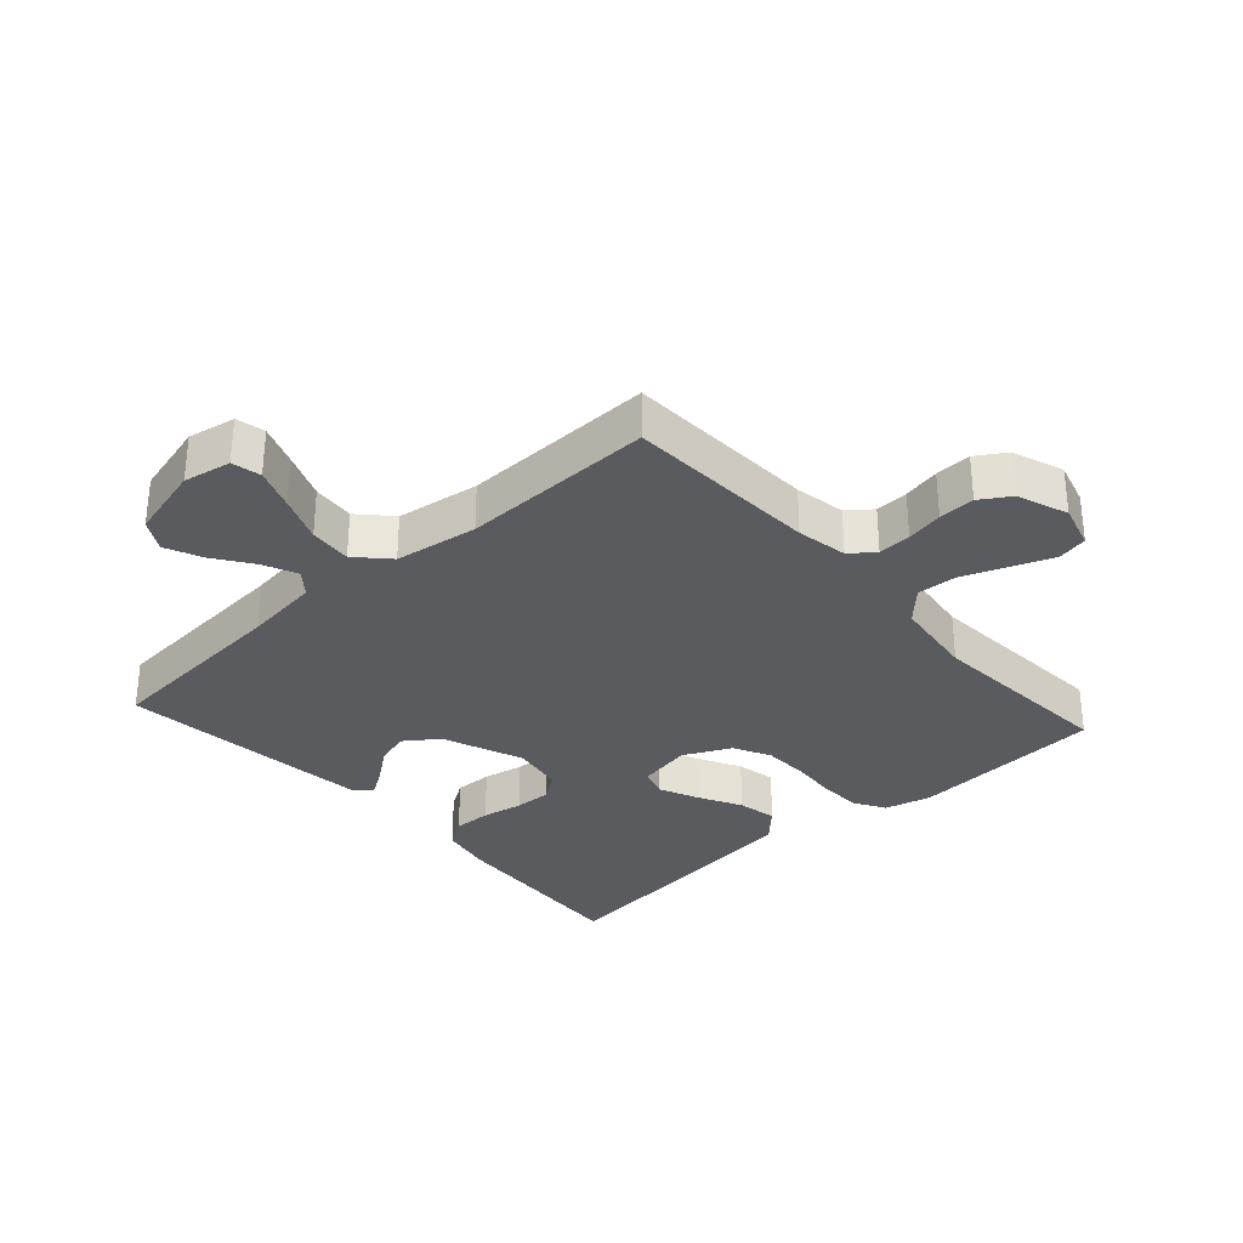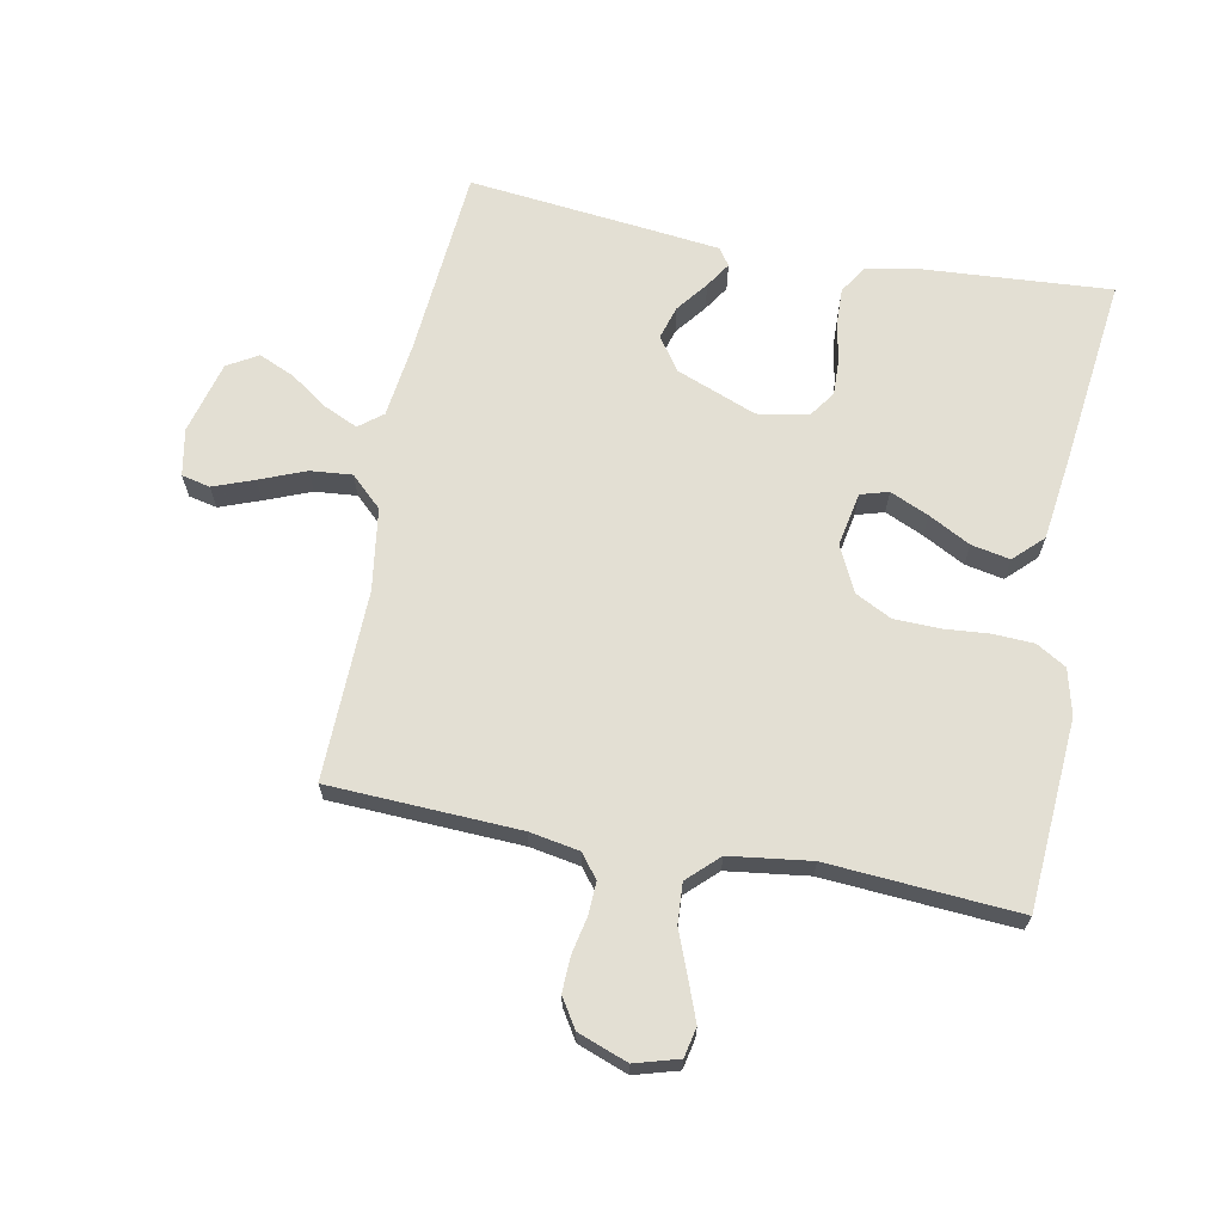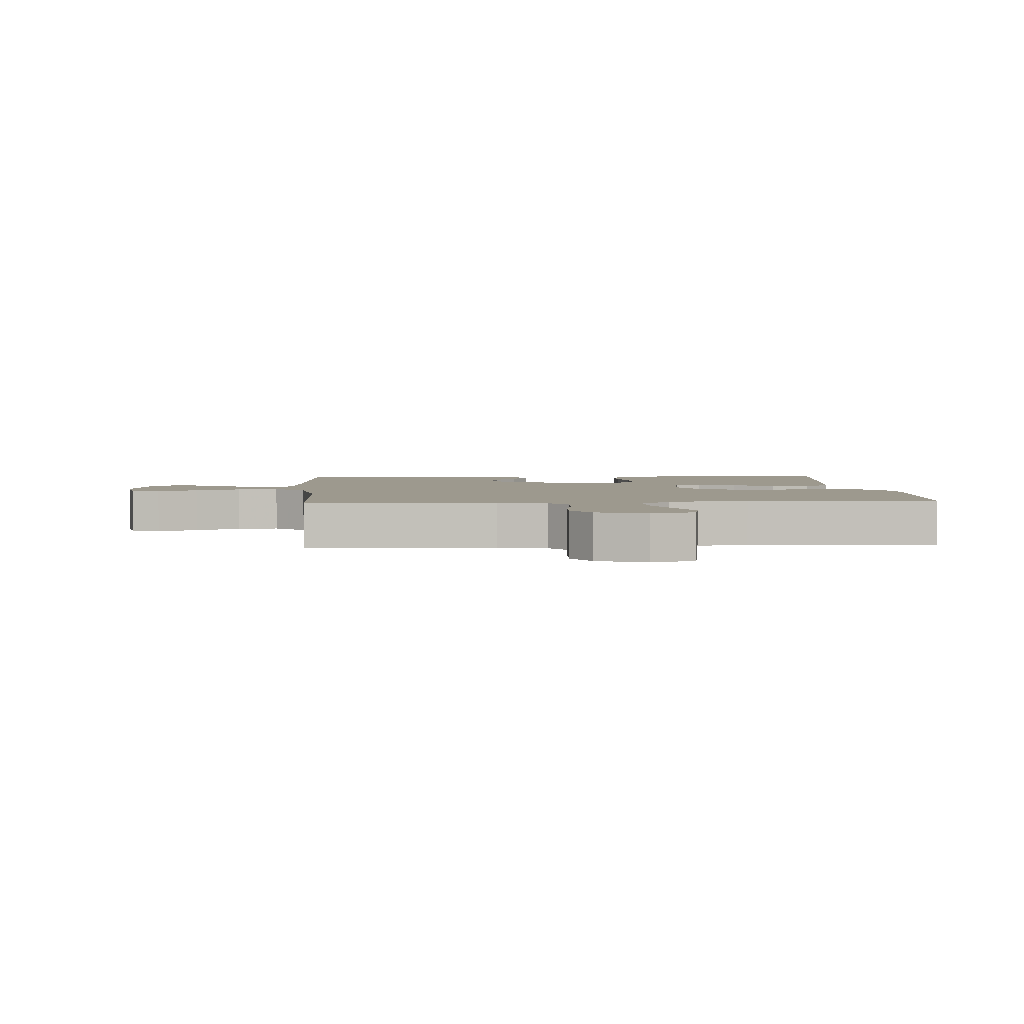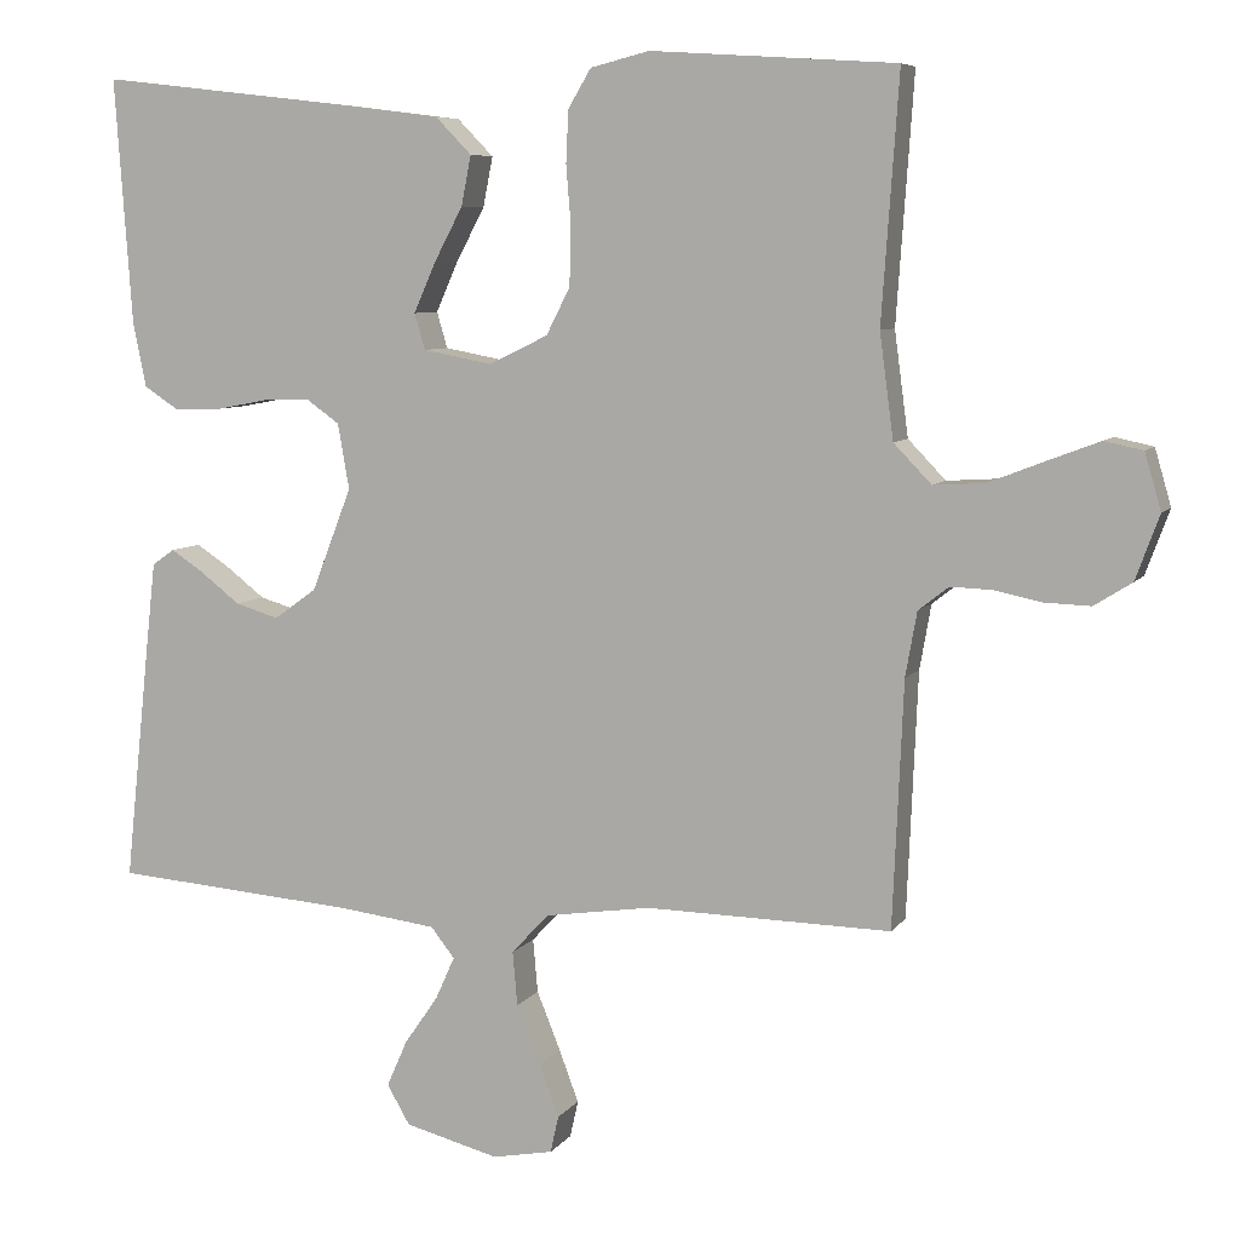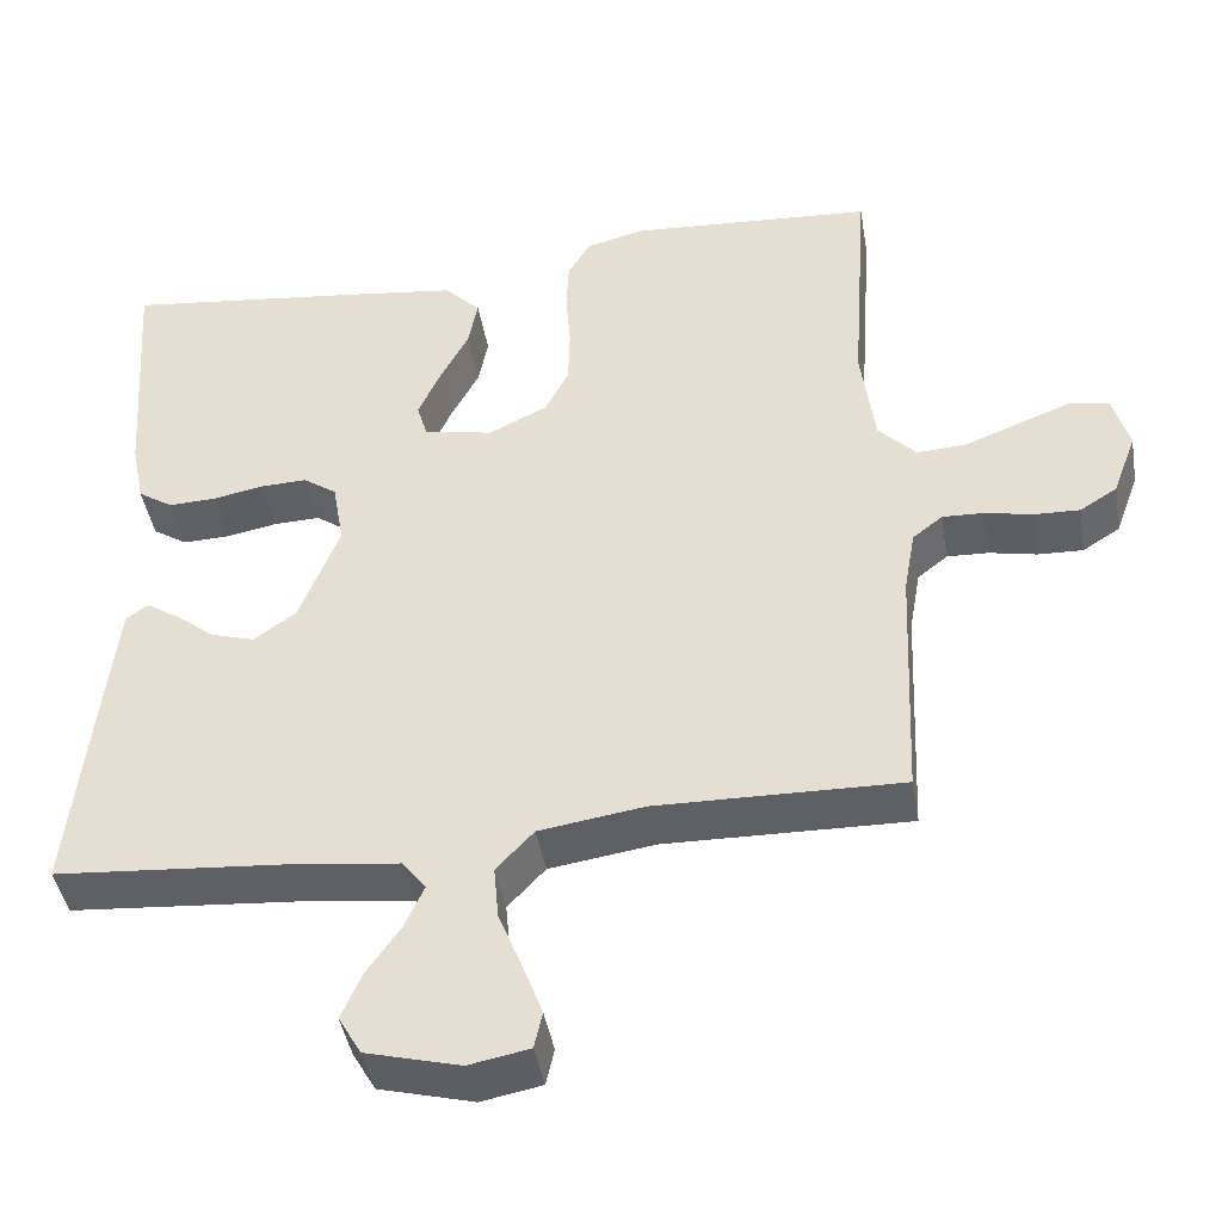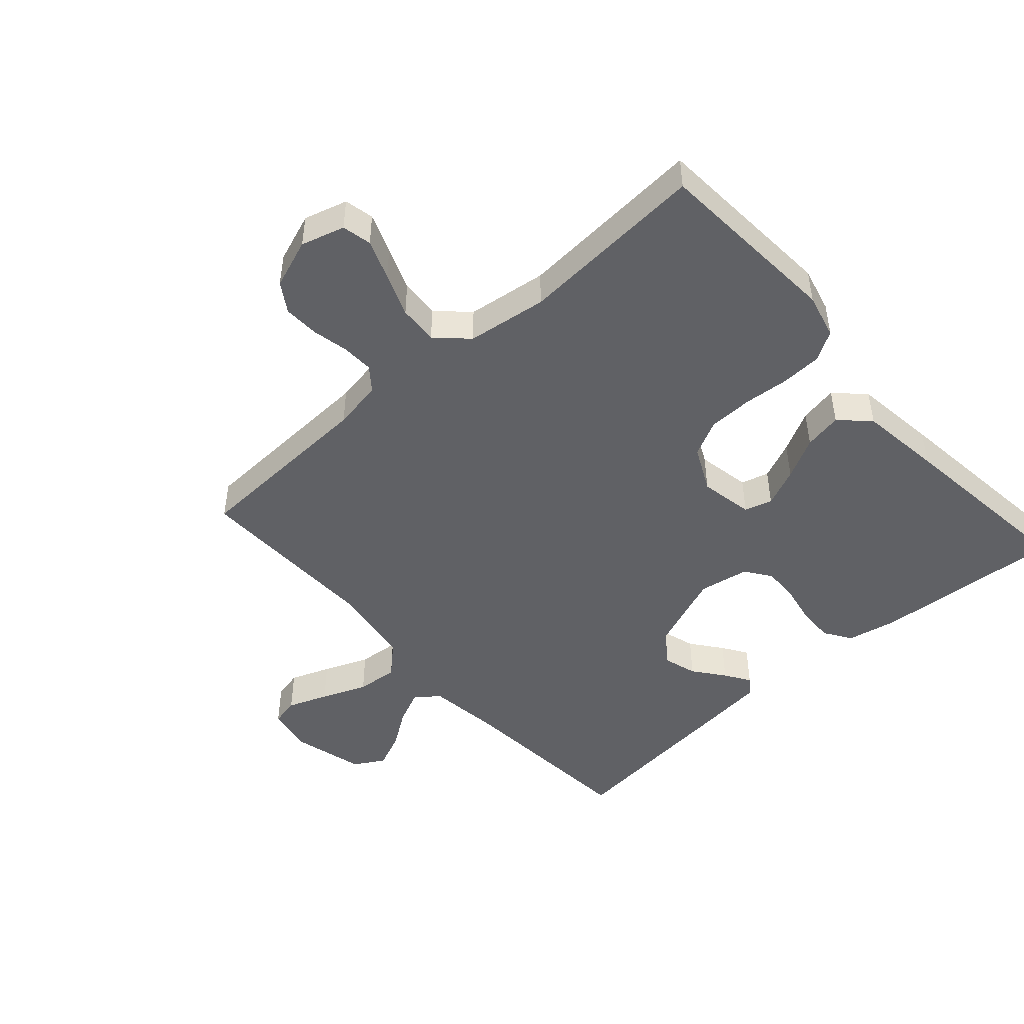
<metadata>
{"format":"obj","ext":"obj","renderer":"f3d","projection":"perspective","resolution":1024,"background":"white","views":[{"elev":-32.0,"azim":-138.0,"up":"+Y"},{"elev":66.9,"azim":-79.0,"up":"+Y"},{"elev":3.3,"azim":-94.0,"up":"+Y"},{"elev":7.1,"azim":-160.7,"up":"+Z"},{"elev":-43.1,"azim":-170.4,"up":"+Z"},{"elev":-47.4,"azim":-48.3,"up":"+Y"}]}
</metadata>
<code>
v -0.5 0.07 0.5
v -0.2 0.07 0.52
v -0.128 0.07 0.502
v -0.1 0.07 0.455
v -0.097 0.07 0.391
v -0.103 0.07 0.318
v -0.101 0.07 0.247
v -0.072 0.07 0.19
v 0 0.07 0.155
v 0.085 0.07 0.171
v 0.098 0.07 0.215
v 0.071 0.07 0.276
v 0.036 0.07 0.342
v 0.024 0.07 0.403
v 0.068 0.07 0.448
v 0.2 0.07 0.465
v 0.5 0.07 0.5
v 0.479 0.07 0.2
v 0.463 0.07 0.121
v 0.42 0.07 0.093
v 0.362 0.07 0.095
v 0.299 0.07 0.107
v 0.242 0.07 0.109
v 0.201 0.07 0.08
v 0.187 0.07 0
v 0.236 0.07 -0.126
v 0.288 0.07 -0.163
v 0.341 0.07 -0.147
v 0.39 0.07 -0.109
v 0.43 0.07 -0.083
v 0.457 0.07 -0.102
v 0.468 0.07 -0.2
v 0.5 0.07 -0.5
v 0.2 0.07 -0.524
v 0.082 0.07 -0.539
v 0.053 0.07 -0.576
v 0.077 0.07 -0.629
v 0.118 0.07 -0.688
v 0.143 0.07 -0.745
v 0.115 0.07 -0.793
v 0 0.07 -0.823
v -0.074 0.07 -0.809
v -0.084 0.07 -0.764
v -0.06 0.07 -0.7
v -0.031 0.07 -0.628
v -0.025 0.07 -0.562
v -0.071 0.07 -0.513
v -0.2 0.07 -0.494
v -0.5 0.07 -0.5
v -0.513 0.07 -0.2
v -0.527 0.07 -0.121
v -0.564 0.07 -0.092
v -0.615 0.07 -0.094
v -0.673 0.07 -0.106
v -0.729 0.07 -0.108
v -0.775 0.07 -0.079
v -0.804 0.07 0
v -0.784 0.07 0.069
v -0.737 0.07 0.079
v -0.674 0.07 0.055
v -0.605 0.07 0.028
v -0.542 0.07 0.024
v -0.496 0.07 0.072
v -0.479 0.07 0.2
v -0.5 0 0.5
v -0.2 0 0.52
v -0.128 0 0.502
v -0.1 0 0.455
v -0.097 0 0.391
v -0.103 0 0.318
v -0.101 0 0.247
v -0.072 0 0.19
v 0 0 0.155
v 0.085 0 0.171
v 0.098 0 0.215
v 0.071 0 0.276
v 0.036 0 0.342
v 0.024 0 0.403
v 0.068 0 0.448
v 0.2 0 0.465
v 0.5 0 0.5
v 0.479 0 0.2
v 0.463 0 0.121
v 0.42 0 0.093
v 0.362 0 0.095
v 0.299 0 0.107
v 0.242 0 0.109
v 0.201 0 0.08
v 0.187 0 0
v 0.236 0 -0.126
v 0.288 0 -0.163
v 0.341 0 -0.147
v 0.39 0 -0.109
v 0.43 0 -0.083
v 0.457 0 -0.102
v 0.468 0 -0.2
v 0.5 0 -0.5
v 0.2 0 -0.524
v 0.082 0 -0.539
v 0.053 0 -0.576
v 0.077 0 -0.629
v 0.118 0 -0.688
v 0.143 0 -0.745
v 0.115 0 -0.793
v 0 0 -0.823
v -0.074 0 -0.809
v -0.084 0 -0.764
v -0.06 0 -0.7
v -0.031 0 -0.628
v -0.025 0 -0.562
v -0.071 0 -0.513
v -0.2 0 -0.494
v -0.5 0 -0.5
v -0.513 0 -0.2
v -0.527 0 -0.121
v -0.564 0 -0.092
v -0.615 0 -0.094
v -0.673 0 -0.106
v -0.729 0 -0.108
v -0.775 0 -0.079
v -0.804 0 0
v -0.784 0 0.069
v -0.737 0 0.079
v -0.674 0 0.055
v -0.605 0 0.028
v -0.542 0 0.024
v -0.496 0 0.072
v -0.479 0 0.2
f 59 60 61
f 58 59 61
f 57 58 61
f 56 57 61
f 55 56 61
f 54 55 61
f 53 54 61
f 52 53 61 62
f 51 52 62 63
f 48 49 50
f 50 51 63
f 48 50 63
f 47 48 63
f 43 44 45
f 42 43 45
f 41 42 45
f 40 41 45
f 39 40 45
f 38 39 45
f 37 38 45
f 36 37 45 46
f 47 63 64
f 46 47 64
f 36 46 64
f 35 36 64
f 32 33 34
f 31 32 34
f 30 31 34
f 29 30 34
f 28 29 34
f 20 21 22
f 19 20 22
f 18 19 22
f 17 18 22
f 16 17 22
f 15 16 22
f 14 15 22
f 13 14 22
f 12 13 22
f 11 12 22 23
f 10 11 23 24
f 4 5 6
f 3 4 6
f 2 3 6
f 1 2 6
f 64 1 6
f 64 6 7
f 35 64 7 8
f 27 28 34 35
f 26 27 35
f 35 8 9
f 26 35 9
f 25 26 9
f 9 10 24 25
f 125 124 123
f 125 123 122
f 125 122 121
f 125 121 120
f 125 120 119
f 125 119 118
f 125 118 117
f 126 125 117 116
f 127 126 116 115
f 114 113 112
f 127 115 114
f 127 114 112
f 127 112 111
f 109 108 107
f 109 107 106
f 109 106 105
f 109 105 104
f 109 104 103
f 109 103 102
f 109 102 101
f 110 109 101 100
f 128 127 111
f 128 111 110
f 128 110 100
f 128 100 99
f 98 97 96
f 98 96 95
f 98 95 94
f 98 94 93
f 98 93 92
f 86 85 84
f 86 84 83
f 86 83 82
f 86 82 81
f 86 81 80
f 86 80 79
f 86 79 78
f 86 78 77
f 86 77 76
f 87 86 76 75
f 88 87 75 74
f 70 69 68
f 70 68 67
f 70 67 66
f 70 66 65
f 70 65 128
f 71 70 128
f 72 71 128 99
f 99 98 92 91
f 99 91 90
f 73 72 99
f 73 99 90
f 73 90 89
f 89 88 74 73
f 1 65 66 2
f 2 66 67 3
f 3 67 68 4
f 4 68 69 5
f 5 69 70 6
f 6 70 71 7
f 7 71 72 8
f 8 72 73 9
f 9 73 74 10
f 10 74 75 11
f 11 75 76 12
f 12 76 77 13
f 13 77 78 14
f 14 78 79 15
f 15 79 80 16
f 16 80 81 17
f 17 81 82 18
f 18 82 83 19
f 19 83 84 20
f 20 84 85 21
f 21 85 86 22
f 22 86 87 23
f 23 87 88 24
f 24 88 89 25
f 25 89 90 26
f 26 90 91 27
f 27 91 92 28
f 28 92 93 29
f 29 93 94 30
f 30 94 95 31
f 31 95 96 32
f 32 96 97 33
f 33 97 98 34
f 34 98 99 35
f 35 99 100 36
f 36 100 101 37
f 37 101 102 38
f 38 102 103 39
f 39 103 104 40
f 40 104 105 41
f 41 105 106 42
f 42 106 107 43
f 43 107 108 44
f 44 108 109 45
f 45 109 110 46
f 46 110 111 47
f 47 111 112 48
f 48 112 113 49
f 49 113 114 50
f 50 114 115 51
f 51 115 116 52
f 52 116 117 53
f 53 117 118 54
f 54 118 119 55
f 55 119 120 56
f 56 120 121 57
f 57 121 122 58
f 58 122 123 59
f 59 123 124 60
f 60 124 125 61
f 61 125 126 62
f 62 126 127 63
f 63 127 128 64
f 64 128 65 1

</code>
